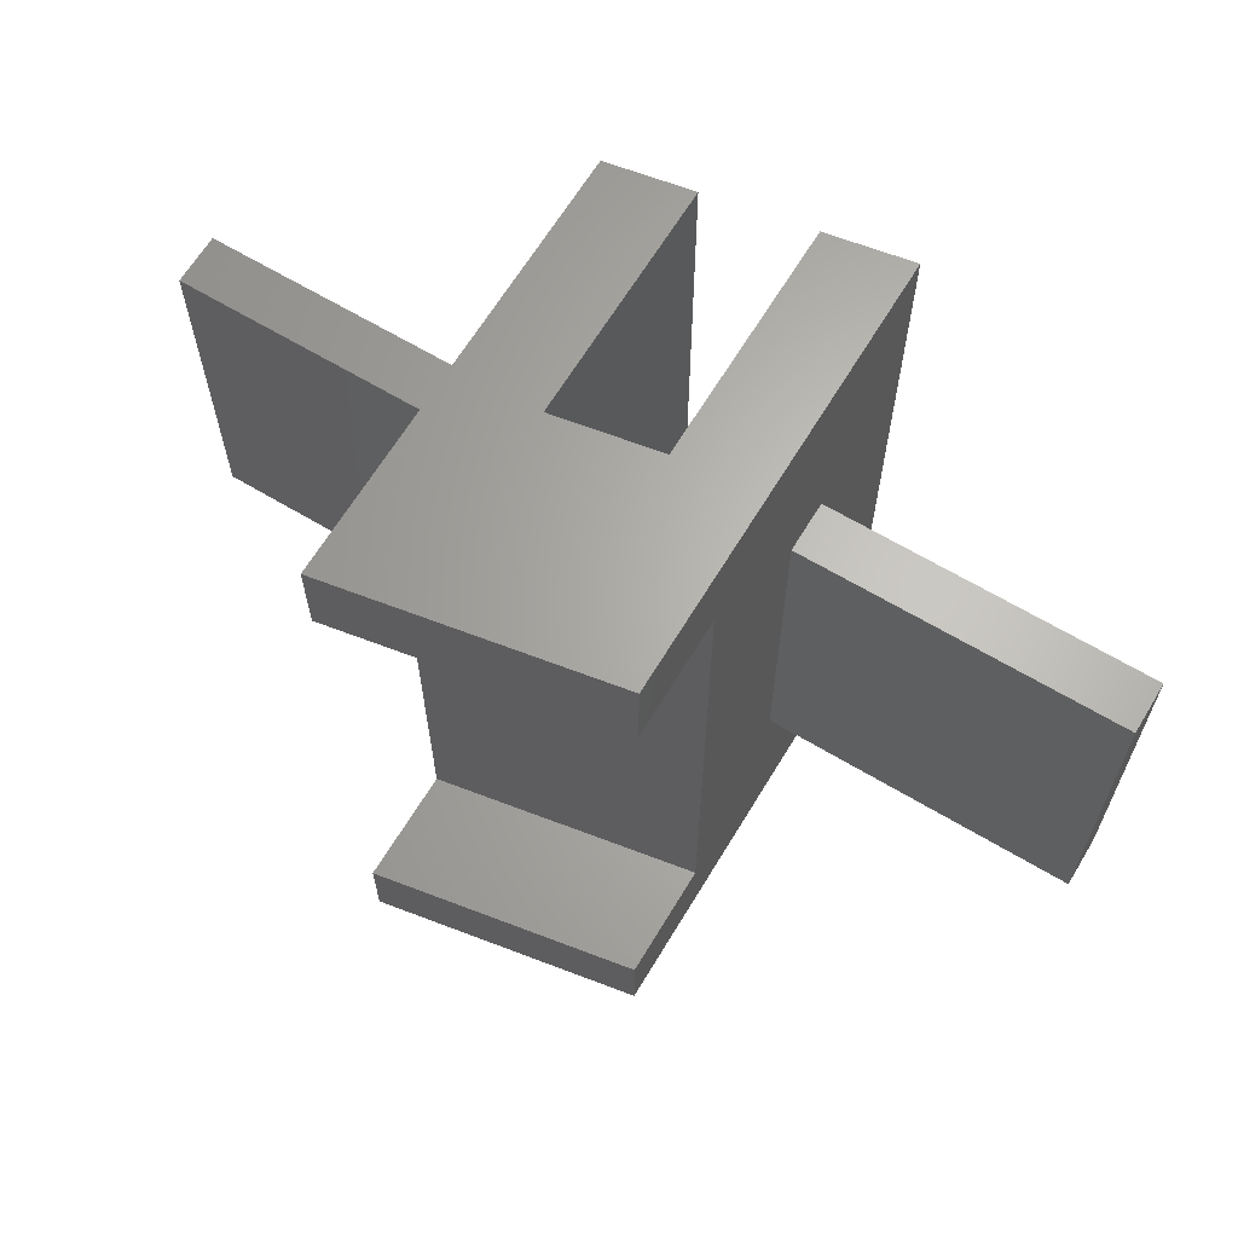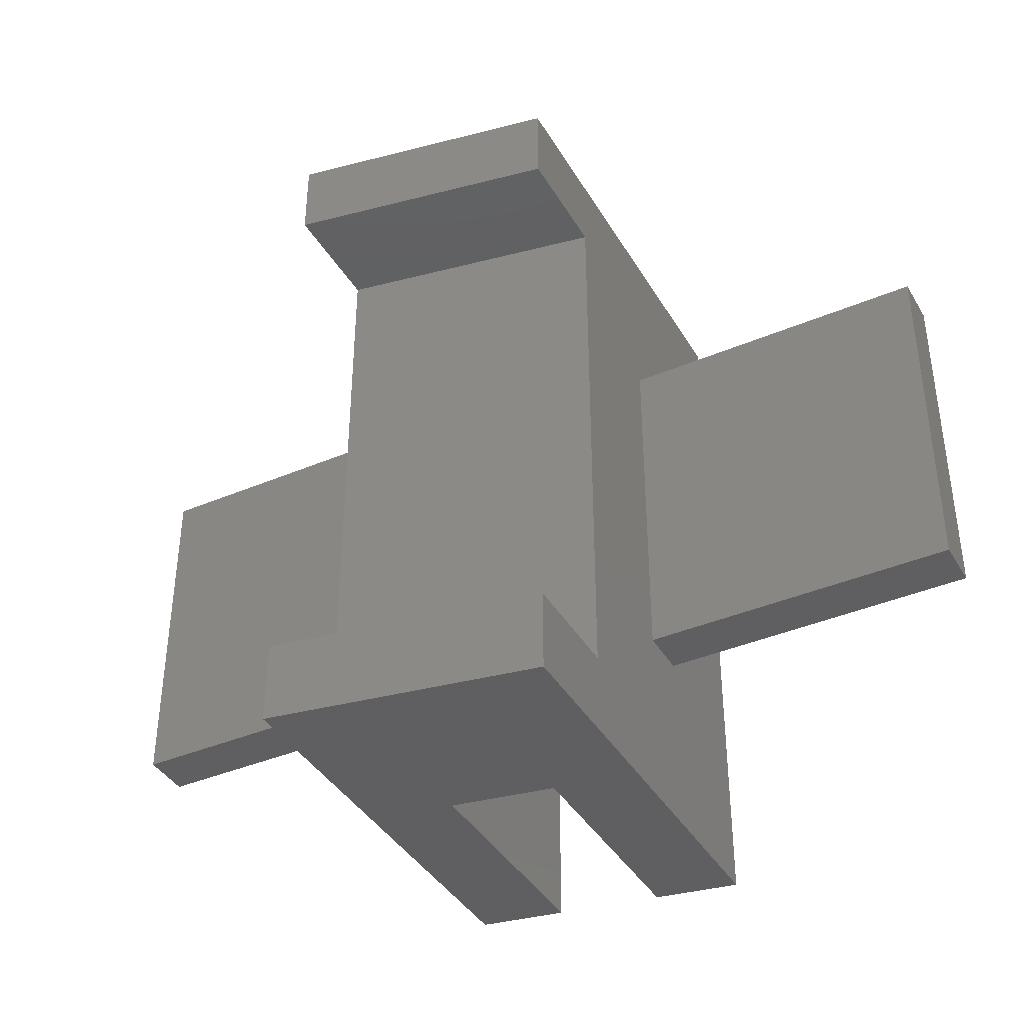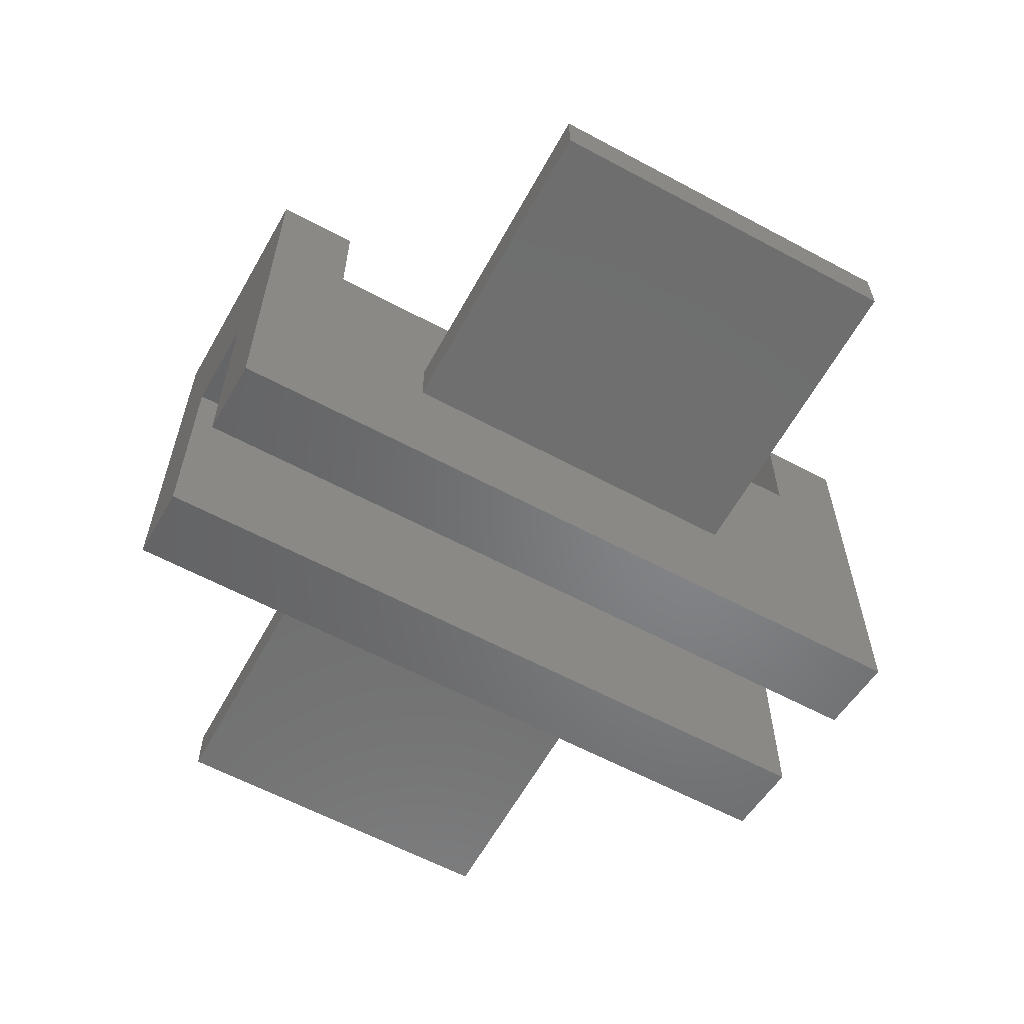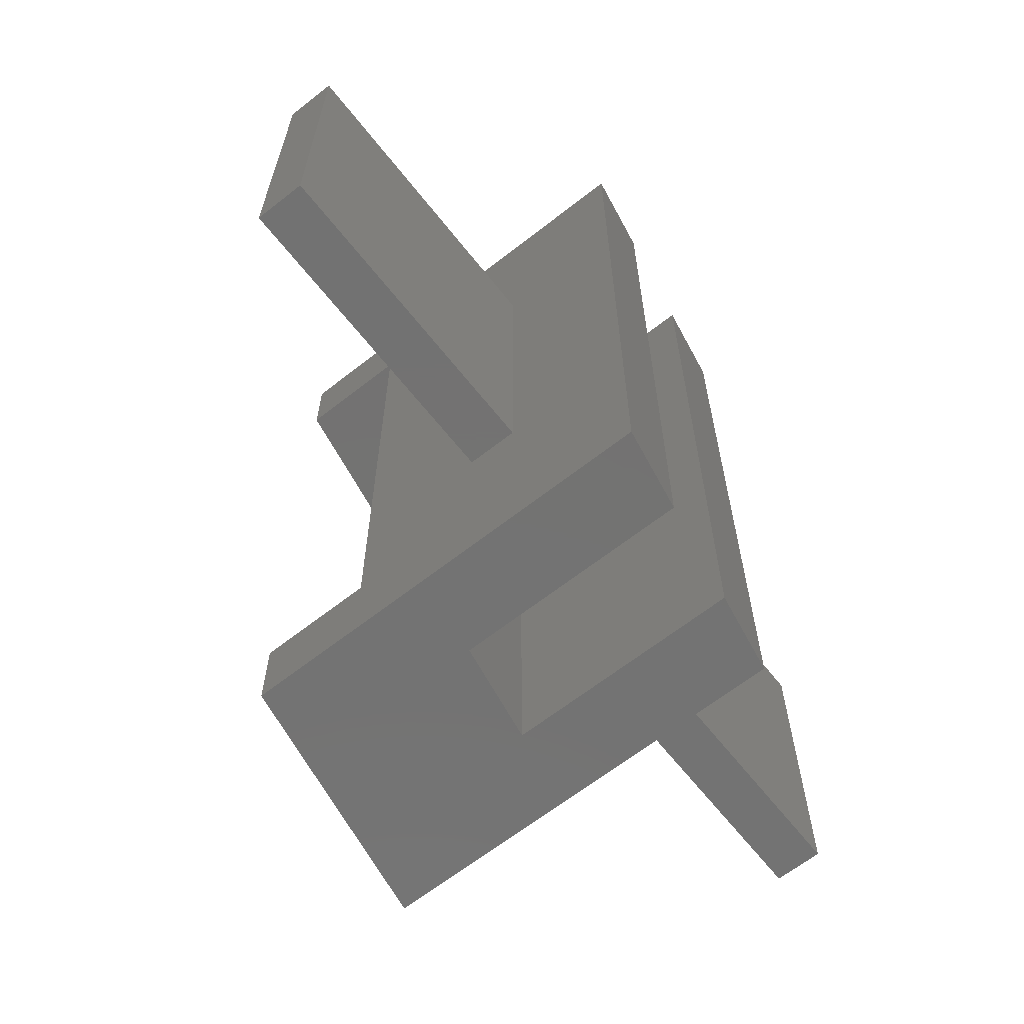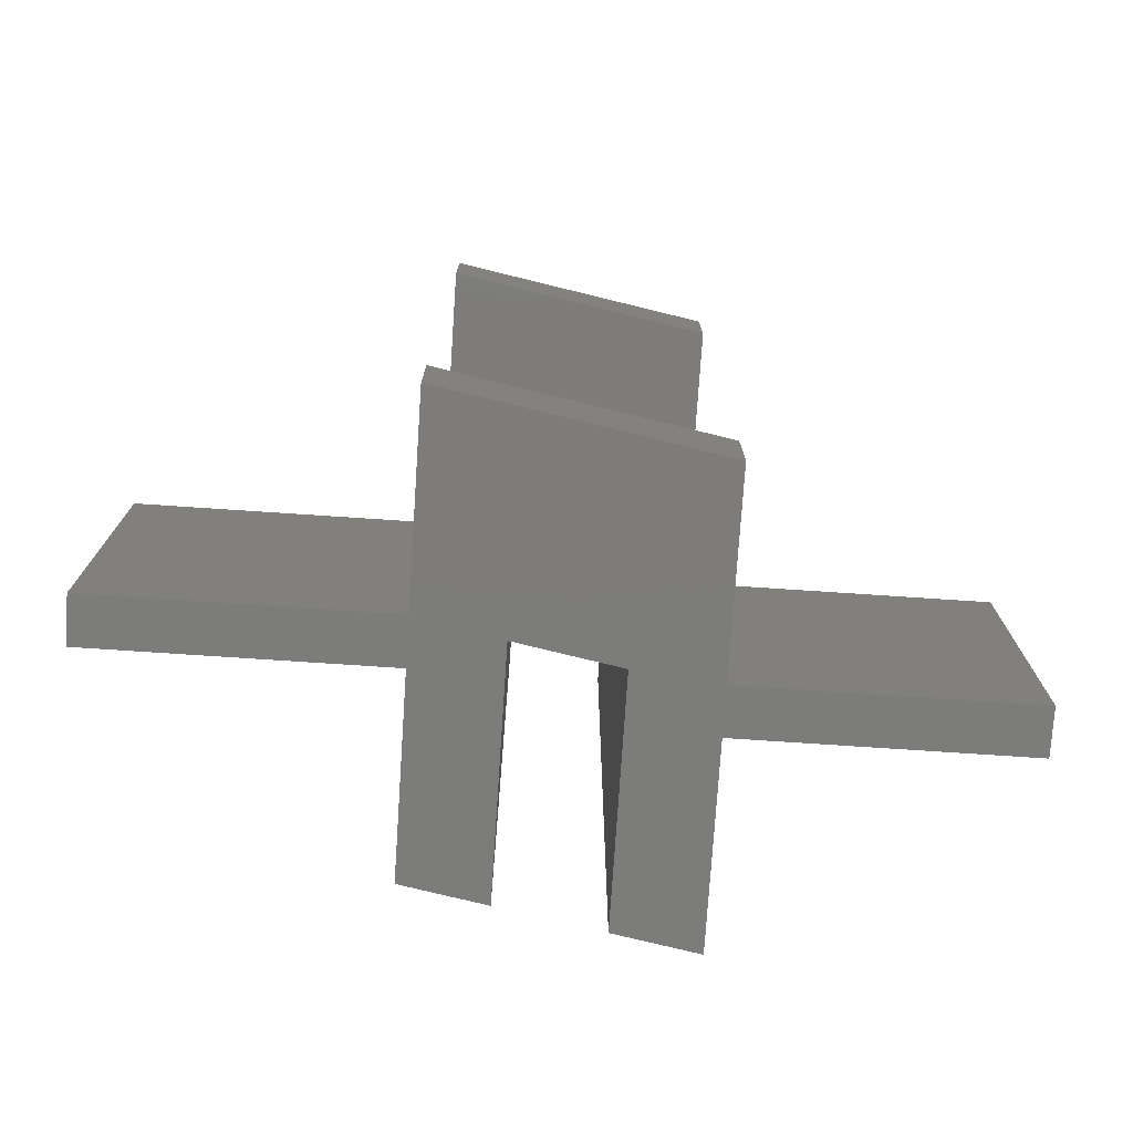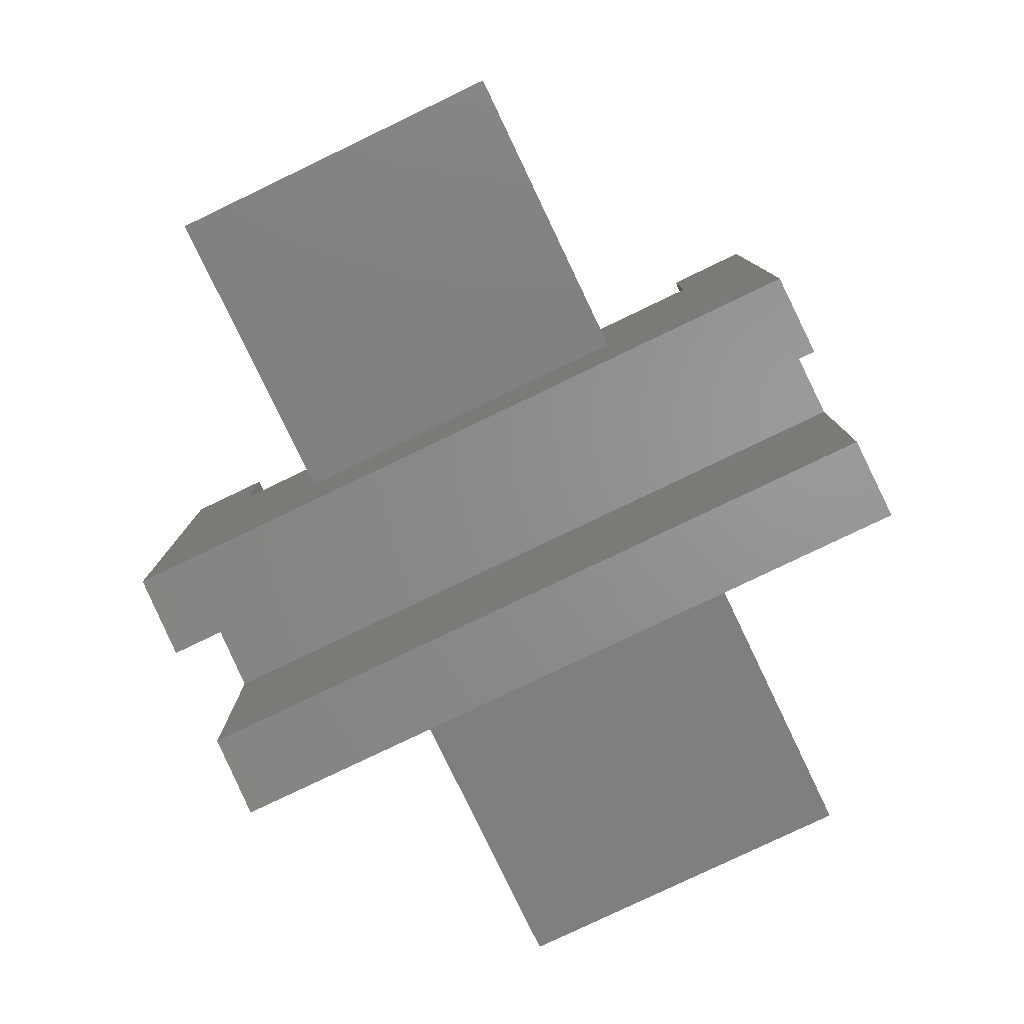
<metadata>
{"format":"stl","ext":"stl","renderer":"f3d","projection":"perspective","resolution":1024,"background":"white","views":[{"elev":65.0,"azim":31.1,"up":"+Y"},{"elev":-39.6,"azim":27.8,"up":"+Y"},{"elev":-60.9,"azim":61.3,"up":"+Z"},{"elev":-64.8,"azim":128.3,"up":"+Y"},{"elev":-75.7,"azim":-3.8,"up":"+Y"},{"elev":-79.7,"azim":-64.4,"up":"+Z"}]}
</metadata>
<code>
# stl→obj: 53 verts, 106 faces
v -5 3 -2.9
v -5 3 -2.1
v -5 8.7 -2.9
v -5 8.7 -2.1
v 0 3 -2.9
v 0 3 -2.1
v 0 8.7 -2.9
v 0 8.7 -2.1
v 0 0 -5
v 0 0 1.8
v 0 1.3 1e-07
v 0 11.7 -5
v 0 10.4 1e-07
v 0 10.4 1.8
v 0 11.7 1e-07
v 0 11.7 1.8
v 0 1.3 1.8
v 1.3 0 -5.229
v 1.3 11.7 -5.229
v 1.3 11.7 -1.529
v 2.9 11.7 -0.5116
v 2.9 11.7 -1.812
v 4.2 11.7 -0.741
v 4.2 11.7 -2.041
v 1.3 11.7 -0.2294
v 4.2 11.7 -5.741
v 2.9 11.7 -5.512
v 4.2 11.7 1.059
v 4.2 10.4 1.059
v 2.9 10.4 -0.5116
v 4.2 10.4 -0.741
v 1.3 10.4 -0.2294
v 1.3 1.3 -0.2294
v 4.2 1.3 1.059
v 2.9 1.3 -0.5116
v 4.2 1.3 -0.741
v 4.2 0 1.059
v 1.3 0 -0.2294
v 1.3 0 -1.529
v 4.2 0 -5.741
v 2.9 0 -1.812
v 2.9 0 -5.512
v 4.2 0 -2.041
v 4.2 0 -0.741
v 2.9 0 -0.5116
v 4.2 3 -3.641
v 4.2 3 -2.841
v 4.2 8.7 -3.641
v 4.2 8.7 -2.841
v 9.2 3 -3.641
v 9.2 3 -2.841
v 9.2 8.7 -3.641
v 9.2 8.7 -2.841
f 1 2 3
f 3 2 4
f 2 1 5
f 6 2 5
f 1 3 5
f 5 3 7
f 3 4 7
f 7 4 8
f 4 2 6
f 8 4 6
f 9 10 11
f 7 12 5
f 12 13 14
f 15 14 16
f 12 14 15
f 6 11 8
f 9 11 6
f 9 6 5
f 9 5 12
f 12 7 13
f 7 8 13
f 11 10 17
f 13 8 11
f 9 12 18
f 18 12 19
f 12 15 19
f 19 15 20
f 20 21 22
f 22 23 24
f 21 23 22
f 25 21 20
f 25 20 15
f 26 27 24
f 22 24 27
f 15 16 25
f 25 16 28
f 25 28 21
f 28 23 21
f 16 14 29
f 28 16 29
f 30 31 14
f 14 13 32
f 30 14 32
f 31 29 14
f 13 11 33
f 32 13 33
f 11 17 33
f 33 17 34
f 33 34 35
f 34 36 35
f 17 10 37
f 34 17 37
f 10 9 18
f 38 10 39
f 39 10 18
f 40 41 42
f 43 41 40
f 37 10 44
f 41 38 39
f 38 45 10
f 44 45 43
f 44 10 45
f 45 41 43
f 45 38 41
f 39 18 19
f 20 39 19
f 39 20 41
f 41 20 22
f 42 41 27
f 27 41 22
f 42 27 40
f 40 27 26
f 43 40 26
f 24 43 26
f 44 43 24
f 23 44 24
f 31 36 23
f 36 44 23
f 21 45 35
f 21 35 30
f 25 38 45
f 21 25 45
f 32 33 25
f 33 38 25
f 32 25 30
f 30 25 21
f 29 31 23
f 28 29 23
f 30 35 36
f 31 30 36
f 38 33 45
f 45 33 35
f 37 44 36
f 34 37 36
f 46 47 48
f 48 47 49
f 47 46 50
f 51 47 50
f 46 48 50
f 50 48 52
f 48 49 52
f 52 49 53
f 49 47 51
f 53 49 51
f 51 50 52
f 53 51 52

</code>
